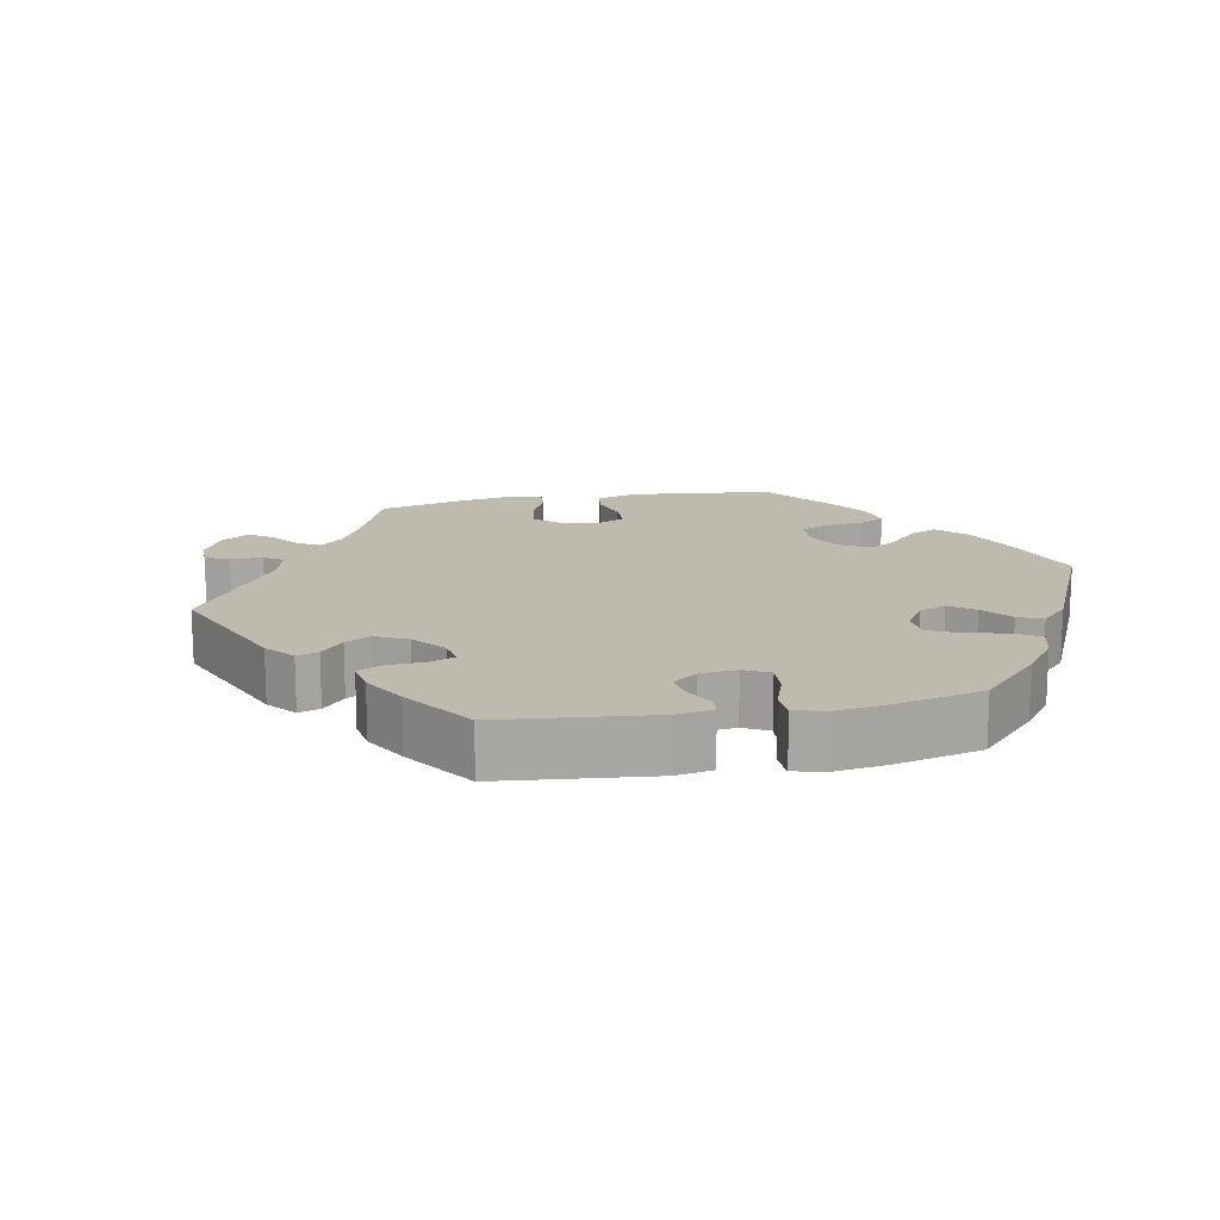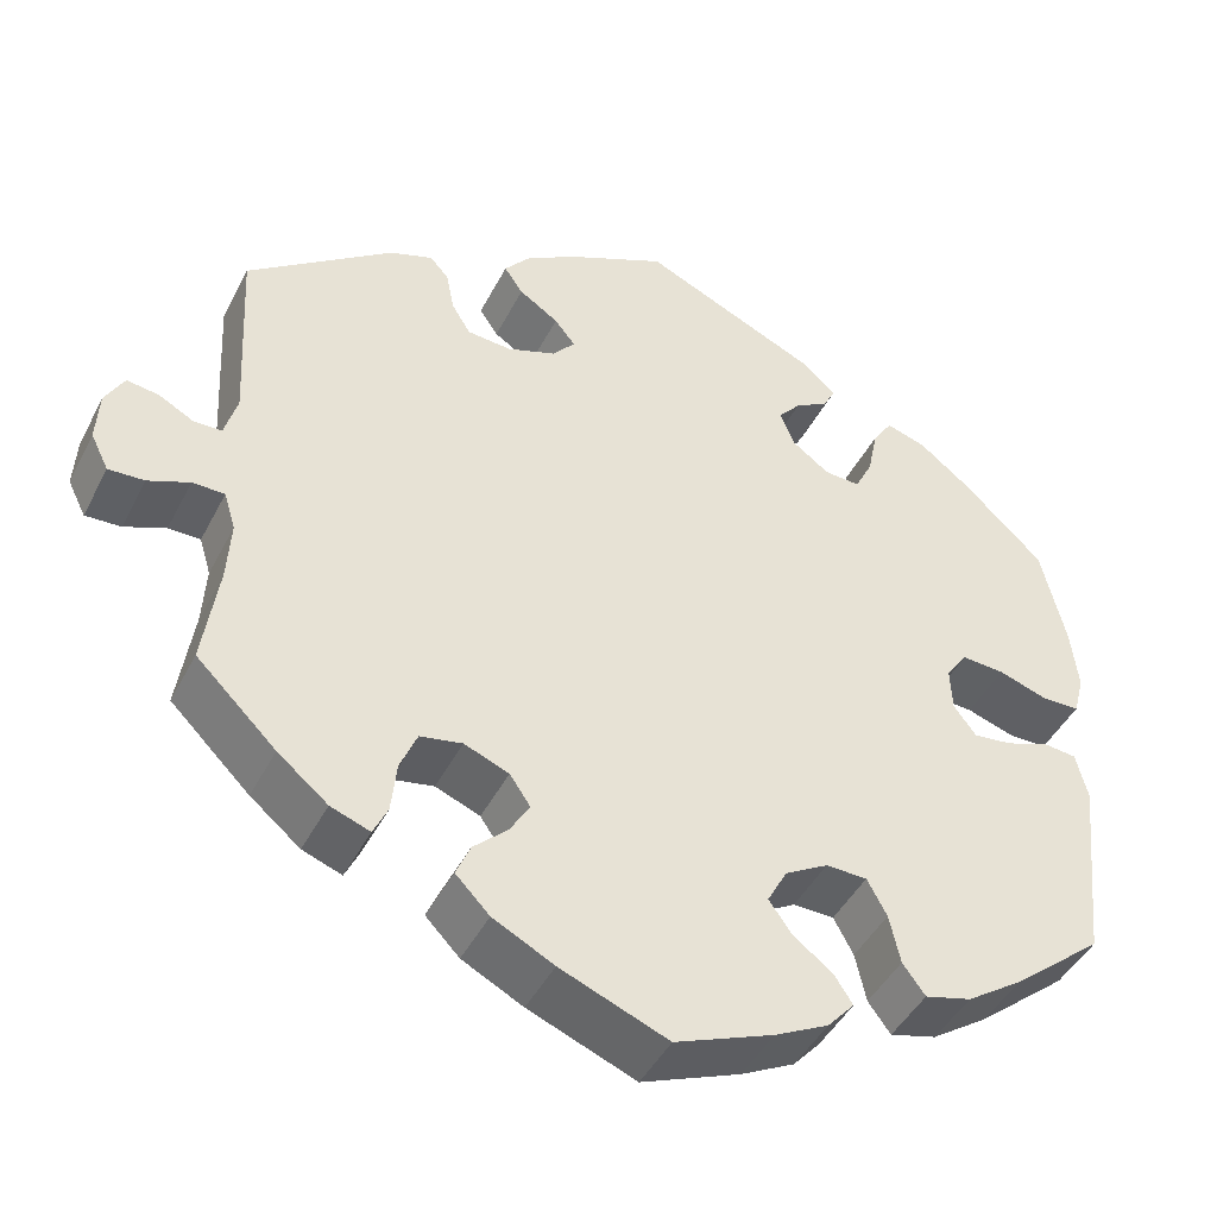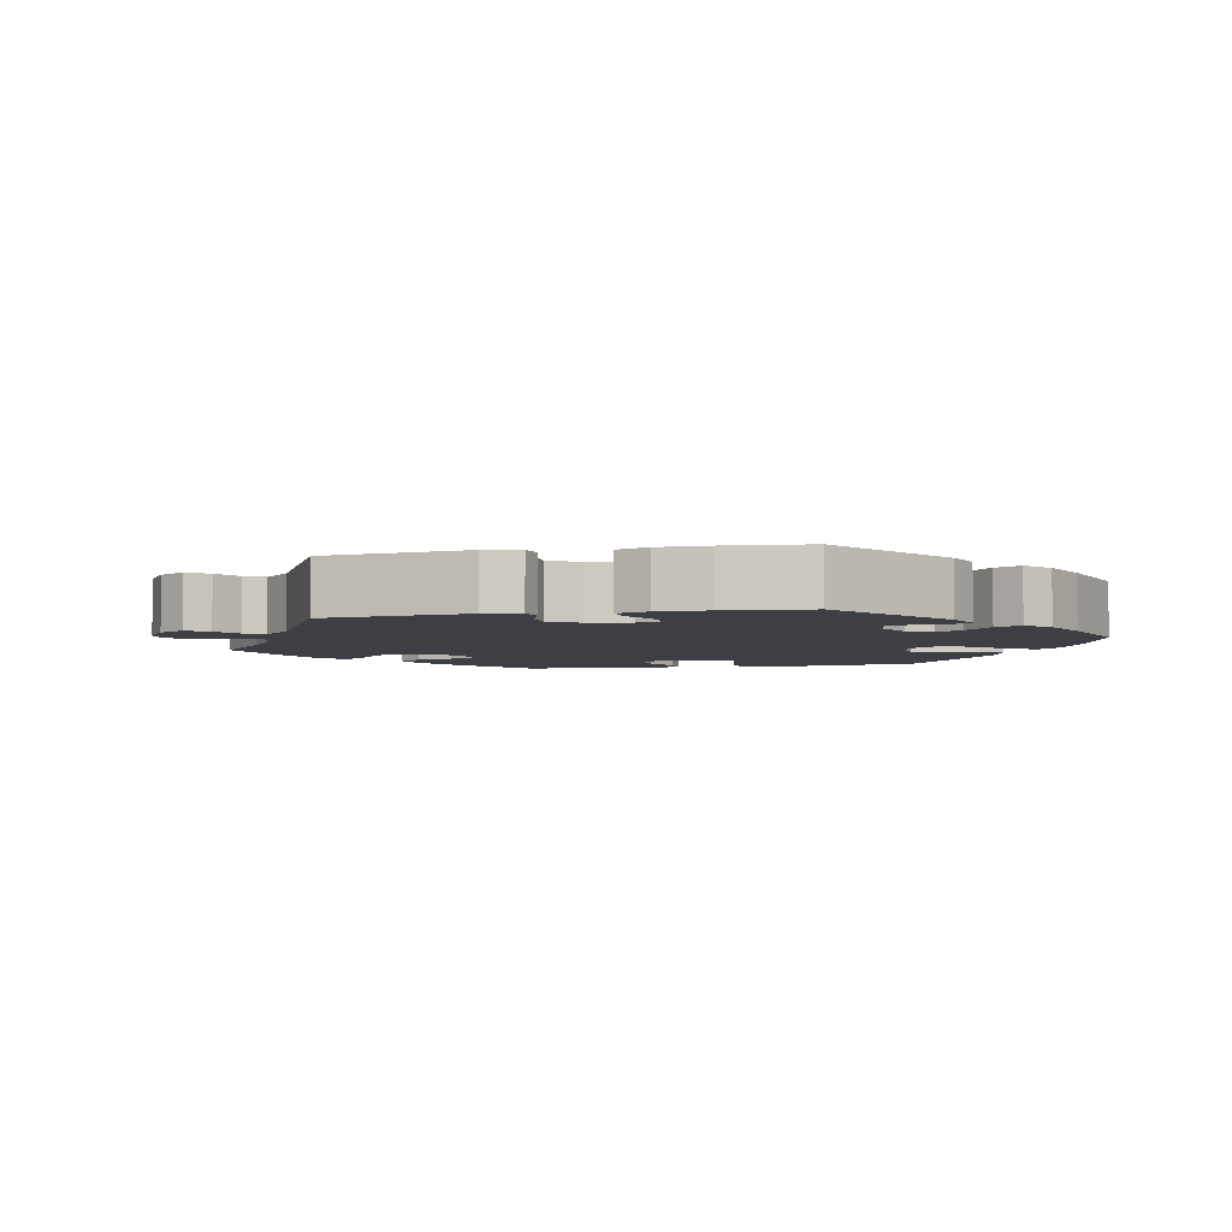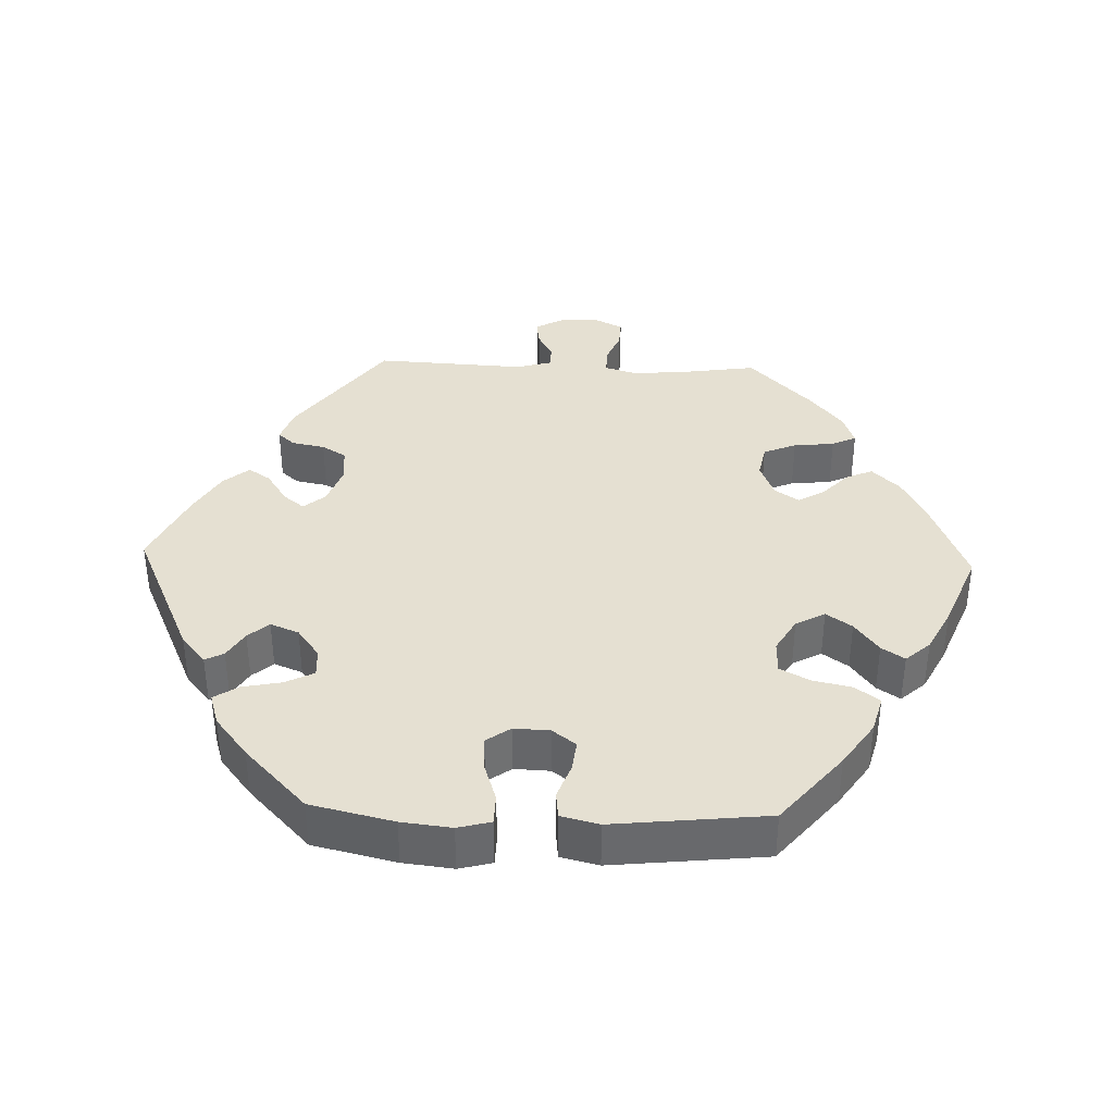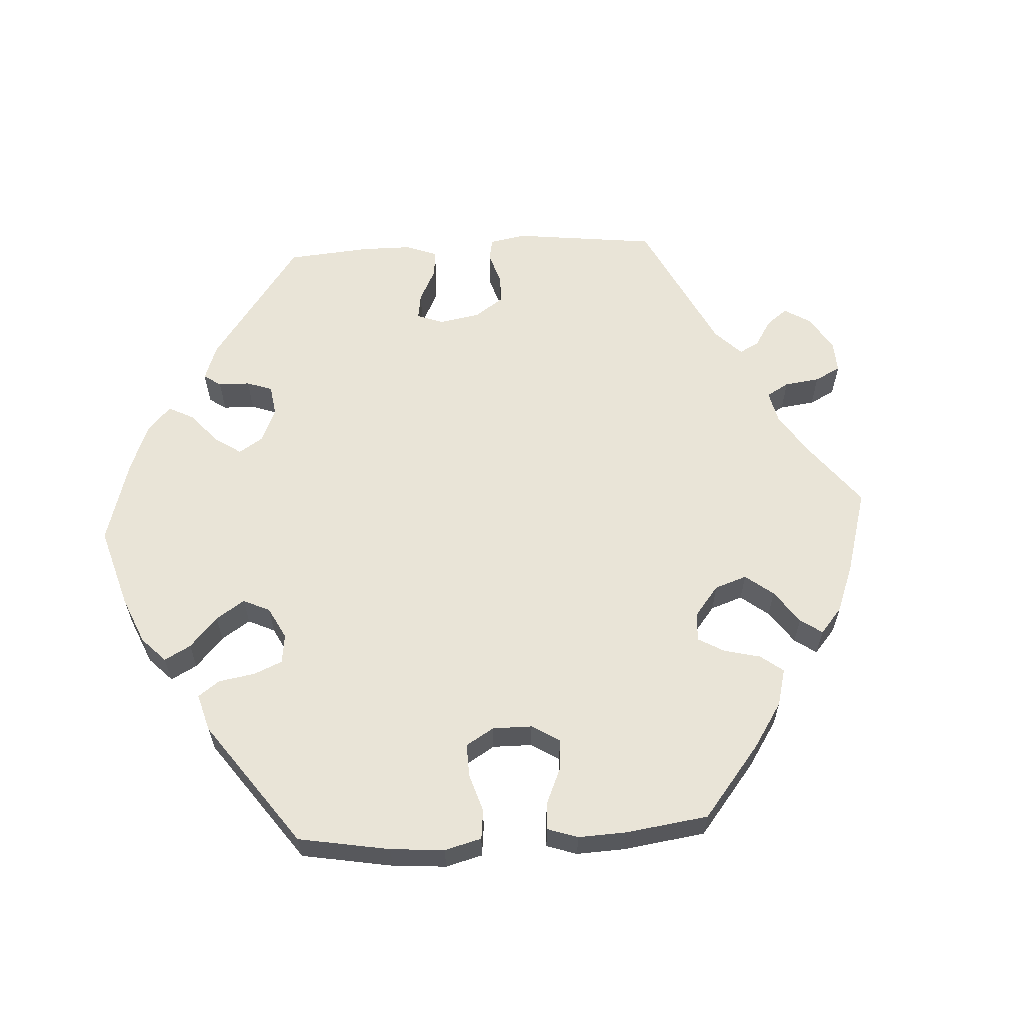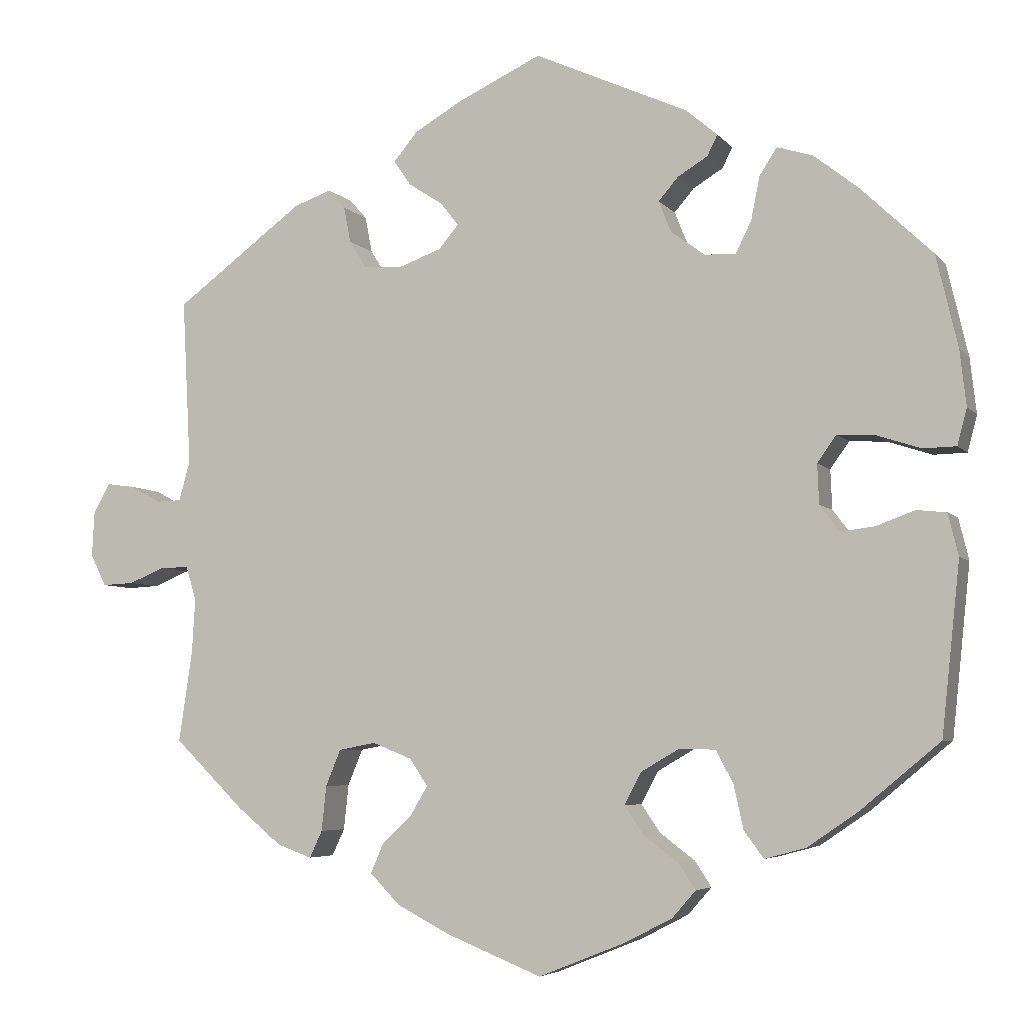
<metadata>
{"format":"obj","ext":"obj","renderer":"f3d","projection":"perspective","resolution":1024,"background":"white","views":[{"elev":15.7,"azim":19.3,"up":"+Y"},{"elev":-44.8,"azim":-25.9,"up":"+Z"},{"elev":-4.5,"azim":-17.8,"up":"+Y"},{"elev":37.6,"azim":92.0,"up":"+Y"},{"elev":61.2,"azim":146.7,"up":"+Y"},{"elev":-5.2,"azim":20.2,"up":"+Z"}]}
</metadata>
<code>
v 0.194 0.07 0.49
v 0.234 0.07 0.456
v 0.221 0.07 0.43
v 0.183 0.07 0.407
v 0.158 0.07 0.378
v 0.174 0.07 0.338
v 0.216 0.07 0.307
v 0.256 0.07 0.305
v 0.276 0.07 0.345
v 0.287 0.07 0.4
v 0.309 0.07 0.434
v 0.354 0.07 0.42
v 0.411 0.07 0.375
v 0.501 0.07 0.289
v 0.528 0.07 0.173
v 0.536 0.07 0.103
v 0.524 0.07 0.057
v 0.482 0.07 0.056
v 0.427 0.07 0.074
v 0.379 0.07 0.077
v 0.355 0.07 0.043
v 0.357 0.07 -0.007
v 0.382 0.07 -0.04
v 0.425 0.07 -0.035
v 0.474 0.07 -0.017
v 0.511 0.07 -0.021
v 0.524 0.07 -0.074
v 0.501 0.07 -0.289
v 0.4 0.07 -0.373
v 0.337 0.07 -0.416
v 0.285 0.07 -0.43
v 0.26 0.07 -0.396
v 0.248 0.07 -0.341
v 0.226 0.07 -0.3
v 0.18 0.07 -0.299
v 0.132 0.07 -0.327
v 0.11 0.07 -0.368
v 0.135 0.07 -0.404
v 0.179 0.07 -0.437
v 0.2 0.07 -0.469
v 0.17 0.07 -0.503
v 0.11 0.07 -0.534
v 0 0.07 -0.578
v -0.12 0.07 -0.53
v -0.188 0.07 -0.495
v -0.226 0.07 -0.456
v -0.21 0.07 -0.419
v -0.172 0.07 -0.383
v -0.15 0.07 -0.346
v -0.173 0.07 -0.312
v -0.223 0.07 -0.292
v -0.27 0.07 -0.301
v -0.289 0.07 -0.347
v -0.295 0.07 -0.404
v -0.311 0.07 -0.438
v -0.355 0.07 -0.422
v -0.411 0.07 -0.376
v -0.5 0.07 -0.289
v -0.483 0.07 -0.173
v -0.479 0.07 -0.105
v -0.492 0.07 -0.062
v -0.528 0.07 -0.062
v -0.574 0.07 -0.081
v -0.614 0.07 -0.083
v -0.634 0.07 -0.043
v -0.631 0.07 0.014
v -0.61 0.07 0.052
v -0.574 0.07 0.047
v -0.535 0.07 0.026
v -0.504 0.07 0.027
v -0.49 0.07 0.077
v -0.501 0.07 0.288
v -0.338 0.07 0.409
v -0.29 0.07 0.426
v -0.269 0.07 0.402
v -0.26 0.07 0.356
v -0.239 0.07 0.322
v -0.19 0.07 0.318
v -0.135 0.07 0.338
v -0.11 0.07 0.368
v -0.133 0.07 0.397
v -0.177 0.07 0.426
v -0.198 0.07 0.457
v -0.168 0.07 0.493
v -0.108 0.07 0.528
v -0.001 0.07 0.578
v 0.194 0 0.49
v 0.234 0 0.456
v 0.221 0 0.43
v 0.183 0 0.407
v 0.158 0 0.378
v 0.174 0 0.338
v 0.216 0 0.307
v 0.256 0 0.305
v 0.276 0 0.345
v 0.287 0 0.4
v 0.309 0 0.434
v 0.354 0 0.42
v 0.411 0 0.375
v 0.501 0 0.289
v 0.528 0 0.173
v 0.536 0 0.103
v 0.524 0 0.057
v 0.482 0 0.056
v 0.427 0 0.074
v 0.379 0 0.077
v 0.355 0 0.043
v 0.357 0 -0.007
v 0.382 0 -0.04
v 0.425 0 -0.035
v 0.474 0 -0.017
v 0.511 0 -0.021
v 0.524 0 -0.074
v 0.501 0 -0.289
v 0.4 0 -0.373
v 0.337 0 -0.416
v 0.285 0 -0.43
v 0.26 0 -0.396
v 0.248 0 -0.341
v 0.226 0 -0.3
v 0.18 0 -0.299
v 0.132 0 -0.327
v 0.11 0 -0.368
v 0.135 0 -0.404
v 0.179 0 -0.437
v 0.2 0 -0.469
v 0.17 0 -0.503
v 0.11 0 -0.534
v 0 0 -0.578
v -0.12 0 -0.53
v -0.188 0 -0.495
v -0.226 0 -0.456
v -0.21 0 -0.419
v -0.172 0 -0.383
v -0.15 0 -0.346
v -0.173 0 -0.312
v -0.223 0 -0.292
v -0.27 0 -0.301
v -0.289 0 -0.347
v -0.295 0 -0.404
v -0.311 0 -0.438
v -0.355 0 -0.422
v -0.411 0 -0.376
v -0.5 0 -0.289
v -0.483 0 -0.173
v -0.479 0 -0.105
v -0.492 0 -0.062
v -0.528 0 -0.062
v -0.574 0 -0.081
v -0.614 0 -0.083
v -0.634 0 -0.043
v -0.631 0 0.014
v -0.61 0 0.052
v -0.574 0 0.047
v -0.535 0 0.026
v -0.504 0 0.027
v -0.49 0 0.077
v -0.501 0 0.288
v -0.338 0 0.409
v -0.29 0 0.426
v -0.269 0 0.402
v -0.26 0 0.356
v -0.239 0 0.322
v -0.19 0 0.318
v -0.135 0 0.338
v -0.11 0 0.368
v -0.133 0 0.397
v -0.177 0 0.426
v -0.198 0 0.457
v -0.168 0 0.493
v -0.108 0 0.528
v -0.001 0 0.578
f 81 82 83 84
f 80 81 84 85
f 73 74 75 76
f 71 72 73 76
f 70 71 76 77
f 66 67 68 69
f 66 69 70
f 65 66 70
f 62 63 64 65
f 61 62 65 70
f 60 61 70 77
f 56 57 58 59
f 53 54 55 56
f 52 53 56 59
f 51 52 59 60
f 45 46 47 48
f 45 48 49
f 44 45 49
f 43 44 49
f 42 43 49
f 41 42 49 50
f 38 39 40 41
f 37 38 41 50
f 30 31 32 33
f 30 33 34
f 29 30 34
f 28 29 34
f 27 28 34 35
f 24 25 26 27
f 23 24 27 35
f 16 17 18 19
f 16 19 20
f 15 16 20
f 14 15 20
f 13 14 20 21
f 9 10 11 12
f 8 9 12 13
f 1 2 3 4
f 1 4 5
f 80 85 86 1
f 51 60 77 78
f 51 78 79
f 36 37 50 51
f 22 23 35 36
f 21 22 36 51
f 8 13 21 51
f 7 8 51
f 6 7 51 79
f 79 80 1 5
f 5 6 79
f 170 169 168 167
f 171 170 167 166
f 162 161 160 159
f 162 159 158 157
f 163 162 157 156
f 155 154 153 152
f 156 155 152
f 156 152 151
f 151 150 149 148
f 156 151 148 147
f 163 156 147 146
f 145 144 143 142
f 142 141 140 139
f 145 142 139 138
f 146 145 138 137
f 134 133 132 131
f 135 134 131
f 135 131 130
f 135 130 129
f 135 129 128
f 136 135 128 127
f 127 126 125 124
f 136 127 124 123
f 119 118 117 116
f 120 119 116
f 120 116 115
f 120 115 114
f 121 120 114 113
f 113 112 111 110
f 121 113 110 109
f 105 104 103 102
f 106 105 102
f 106 102 101
f 106 101 100
f 107 106 100 99
f 98 97 96 95
f 99 98 95 94
f 90 89 88 87
f 91 90 87
f 87 172 171 166
f 164 163 146 137
f 165 164 137
f 137 136 123 122
f 122 121 109 108
f 137 122 108 107
f 137 107 99 94
f 137 94 93
f 165 137 93 92
f 91 87 166 165
f 165 92 91
f 1 87 88 2
f 2 88 89 3
f 3 89 90 4
f 4 90 91 5
f 5 91 92 6
f 6 92 93 7
f 7 93 94 8
f 8 94 95 9
f 9 95 96 10
f 10 96 97 11
f 11 97 98 12
f 12 98 99 13
f 13 99 100 14
f 14 100 101 15
f 15 101 102 16
f 16 102 103 17
f 17 103 104 18
f 18 104 105 19
f 19 105 106 20
f 20 106 107 21
f 21 107 108 22
f 22 108 109 23
f 23 109 110 24
f 24 110 111 25
f 25 111 112 26
f 26 112 113 27
f 27 113 114 28
f 28 114 115 29
f 29 115 116 30
f 30 116 117 31
f 31 117 118 32
f 32 118 119 33
f 33 119 120 34
f 34 120 121 35
f 35 121 122 36
f 36 122 123 37
f 37 123 124 38
f 38 124 125 39
f 39 125 126 40
f 40 126 127 41
f 41 127 128 42
f 42 128 129 43
f 43 129 130 44
f 44 130 131 45
f 45 131 132 46
f 46 132 133 47
f 47 133 134 48
f 48 134 135 49
f 49 135 136 50
f 50 136 137 51
f 51 137 138 52
f 52 138 139 53
f 53 139 140 54
f 54 140 141 55
f 55 141 142 56
f 56 142 143 57
f 57 143 144 58
f 58 144 145 59
f 59 145 146 60
f 60 146 147 61
f 61 147 148 62
f 62 148 149 63
f 63 149 150 64
f 64 150 151 65
f 65 151 152 66
f 66 152 153 67
f 67 153 154 68
f 68 154 155 69
f 69 155 156 70
f 70 156 157 71
f 71 157 158 72
f 72 158 159 73
f 73 159 160 74
f 74 160 161 75
f 75 161 162 76
f 76 162 163 77
f 77 163 164 78
f 78 164 165 79
f 79 165 166 80
f 80 166 167 81
f 81 167 168 82
f 82 168 169 83
f 83 169 170 84
f 84 170 171 85
f 85 171 172 86
f 86 172 87 1

</code>
